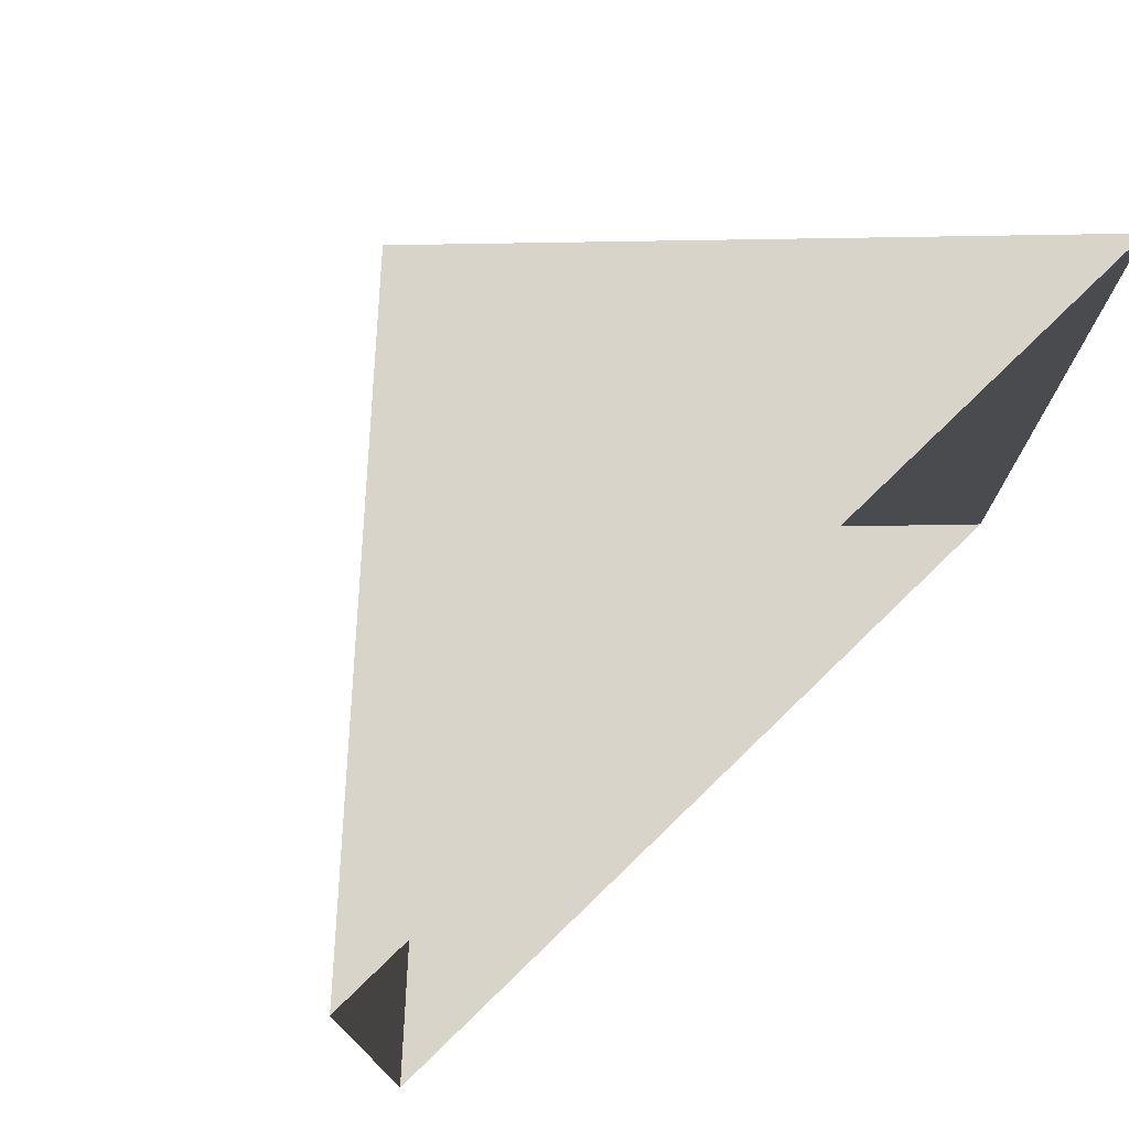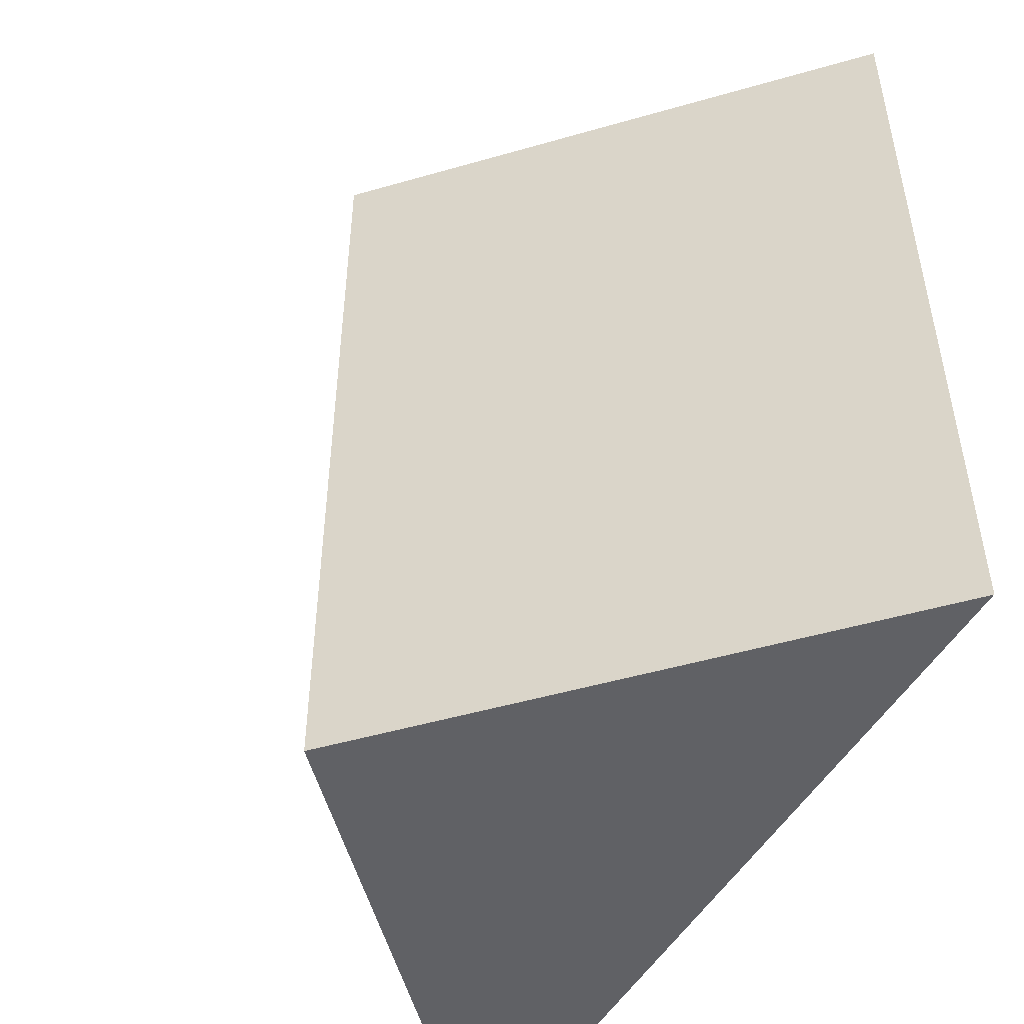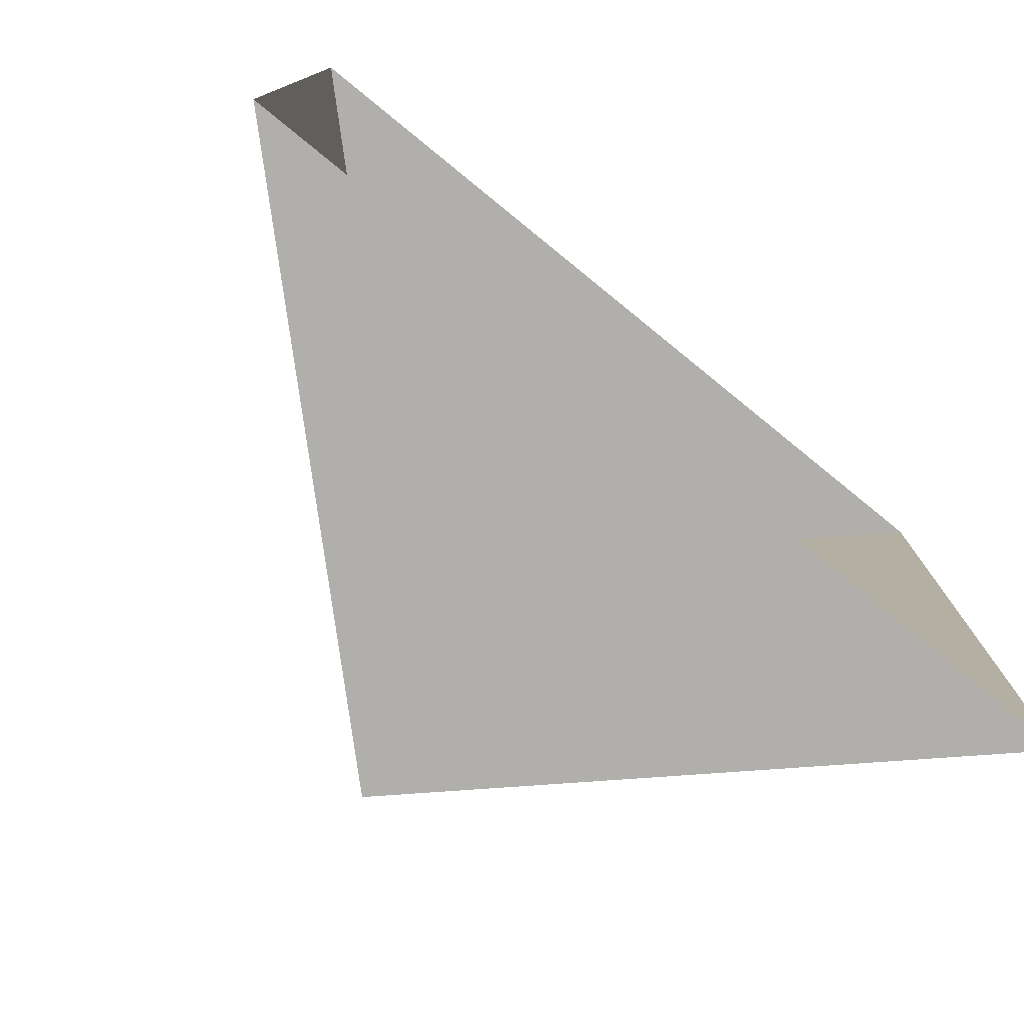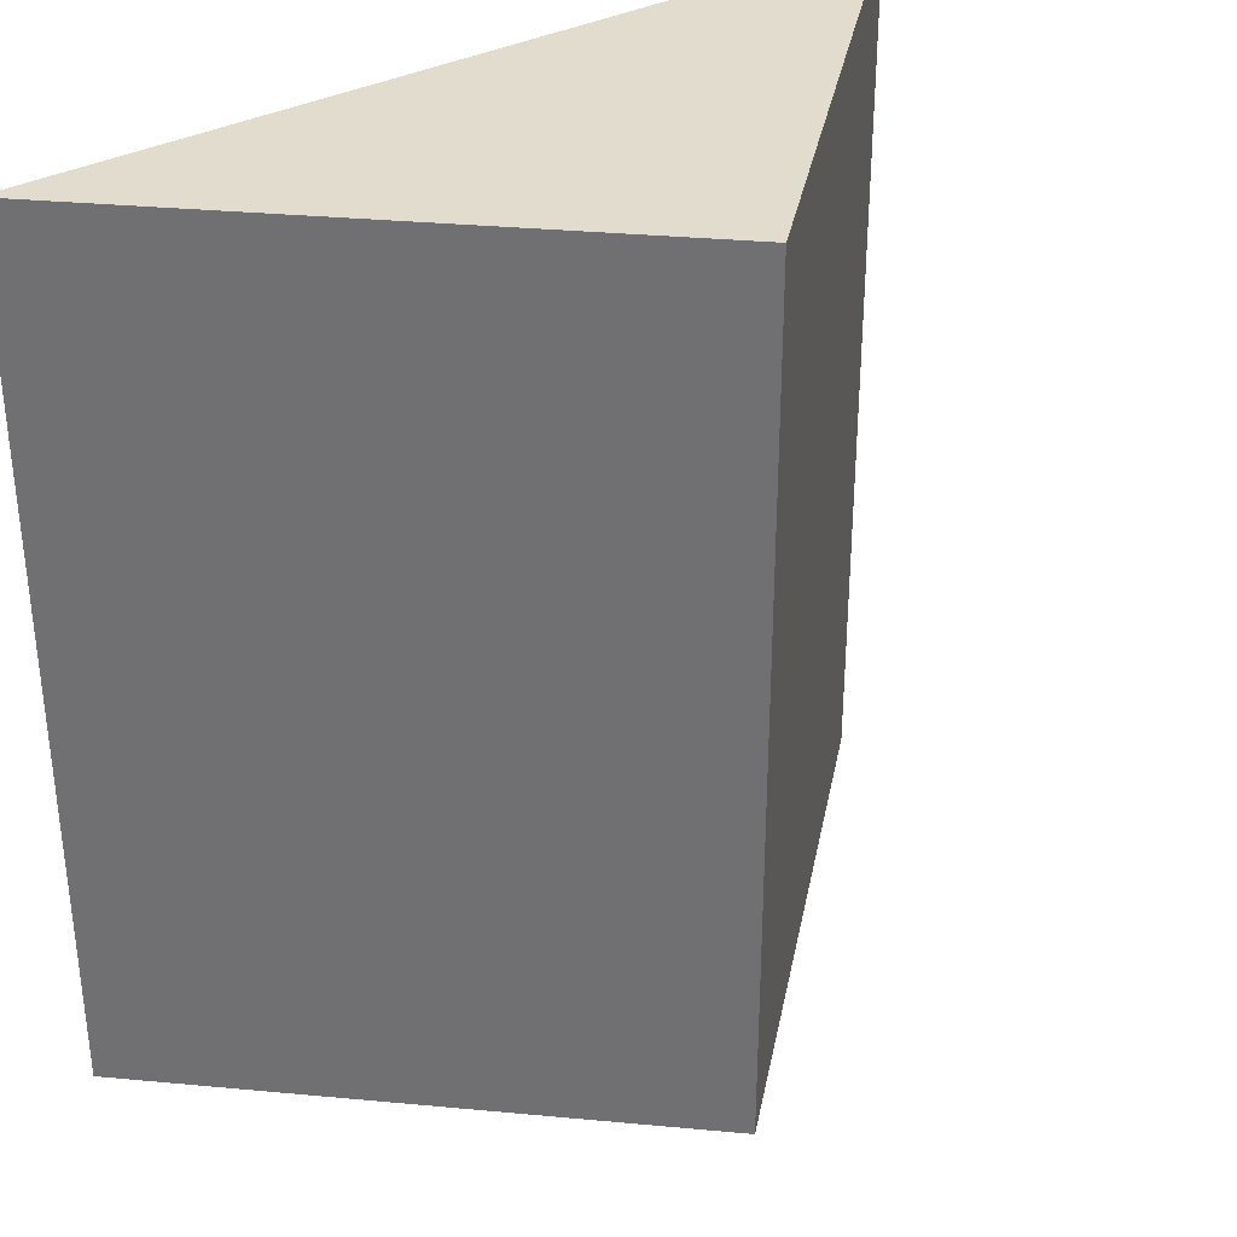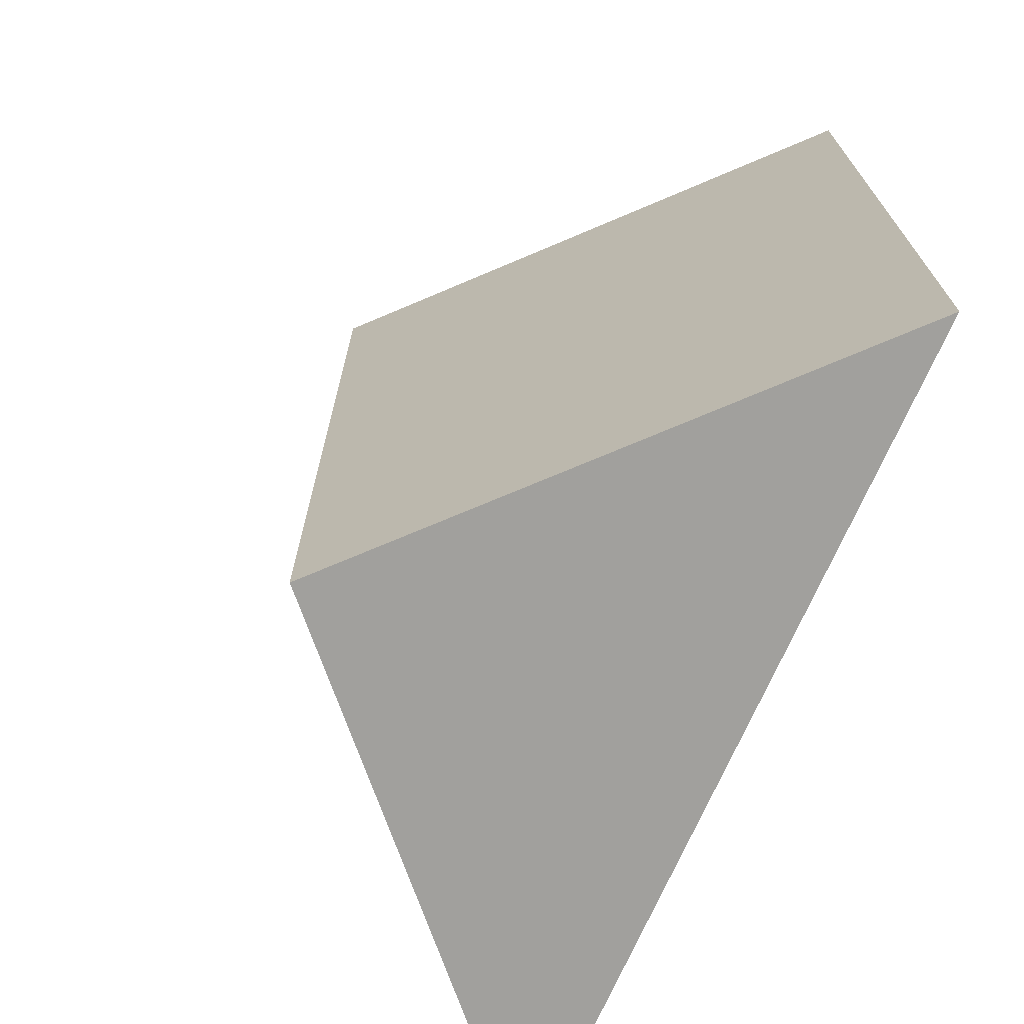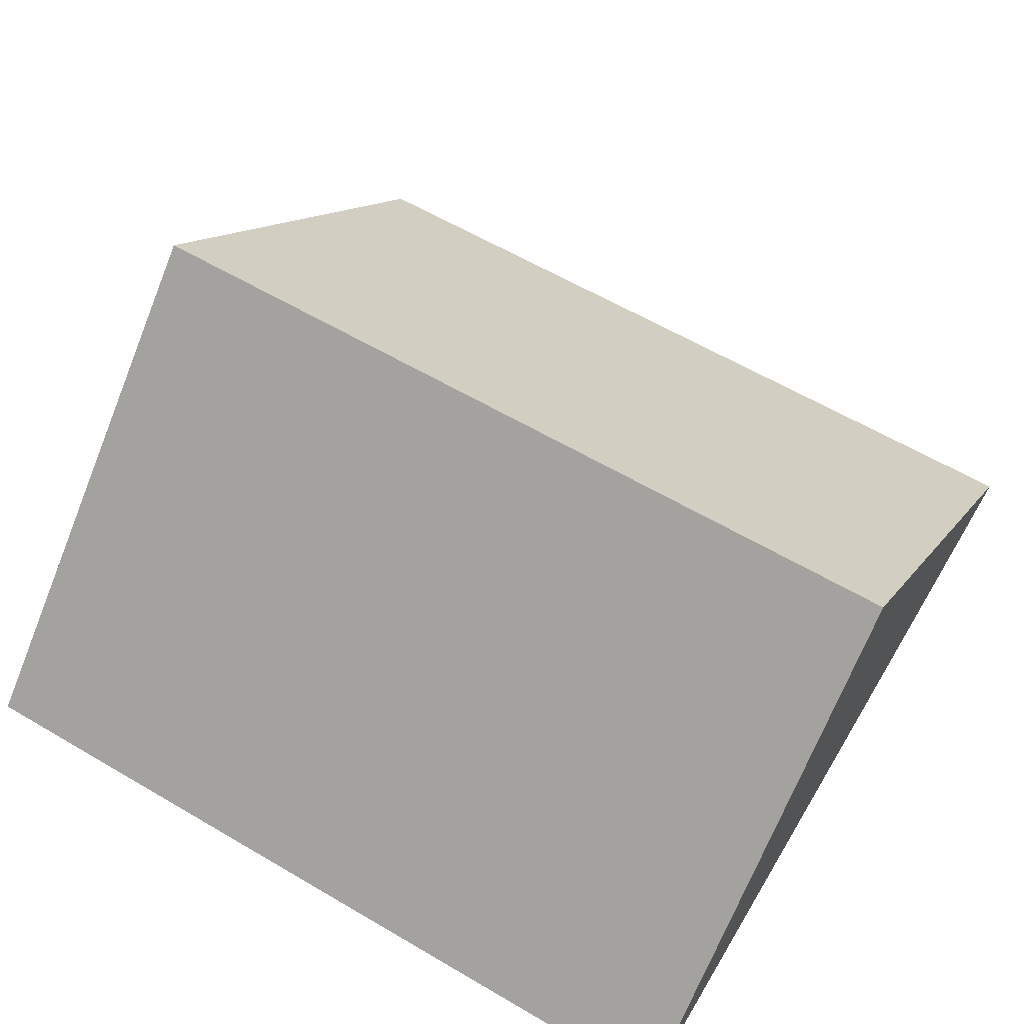
<metadata>
{"format":"obj","ext":"obj","renderer":"f3d","projection":"perspective","resolution":1024,"background":"white","views":[{"elev":75.7,"azim":-44.1,"up":"+Z"},{"elev":-49.8,"azim":-119.2,"up":"+Z"},{"elev":-78.1,"azim":-39.1,"up":"+Z"},{"elev":34.0,"azim":144.0,"up":"+Z"},{"elev":-71.6,"azim":-113.8,"up":"+Z"},{"elev":60.9,"azim":-59.1,"up":"+Y"}]}
</metadata>
<code>
g W_rfel
v -400 -250 400
v 400 -250 400
v 400 -250 -400
v -400 -250 -400
v 0 125 400
v 0 125 -400
f 4 6 5 1
f 2 5 6 3
f 2 1 5
f 6 4 3

</code>
